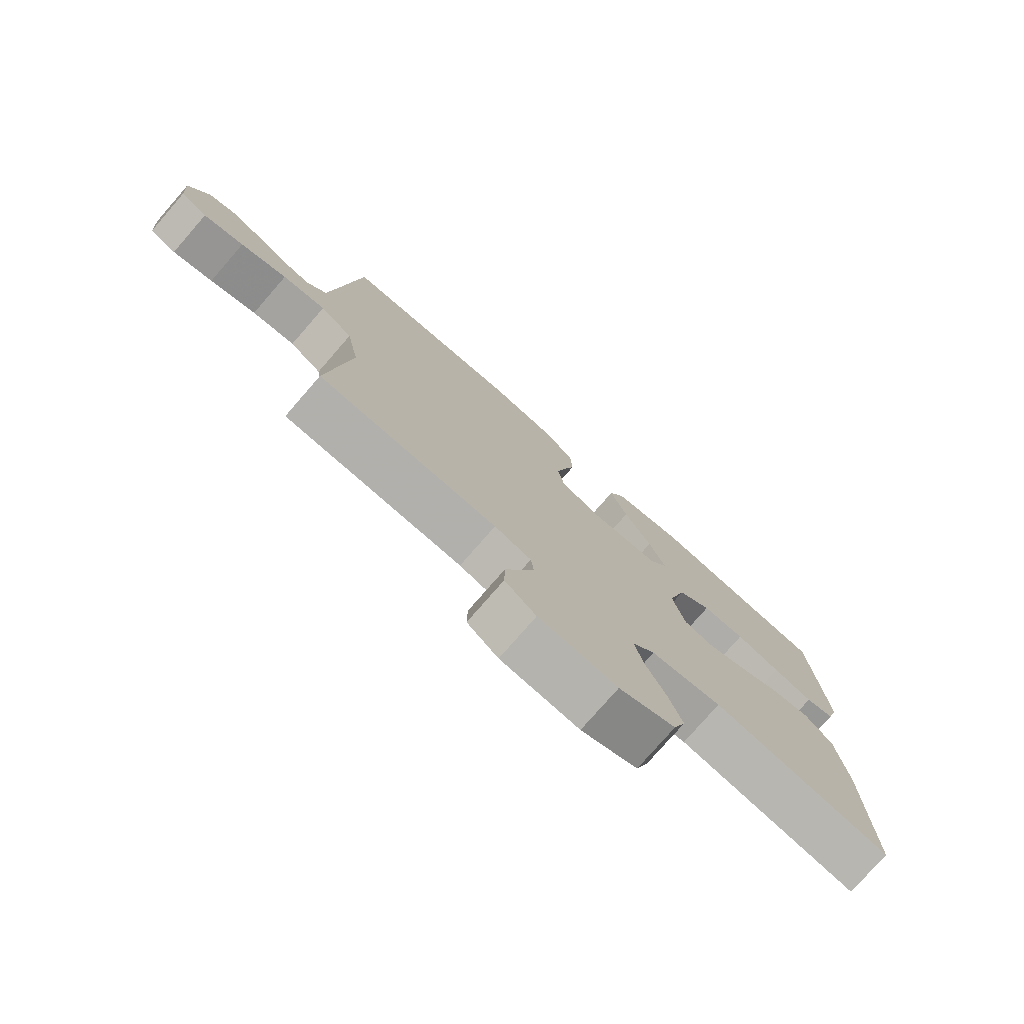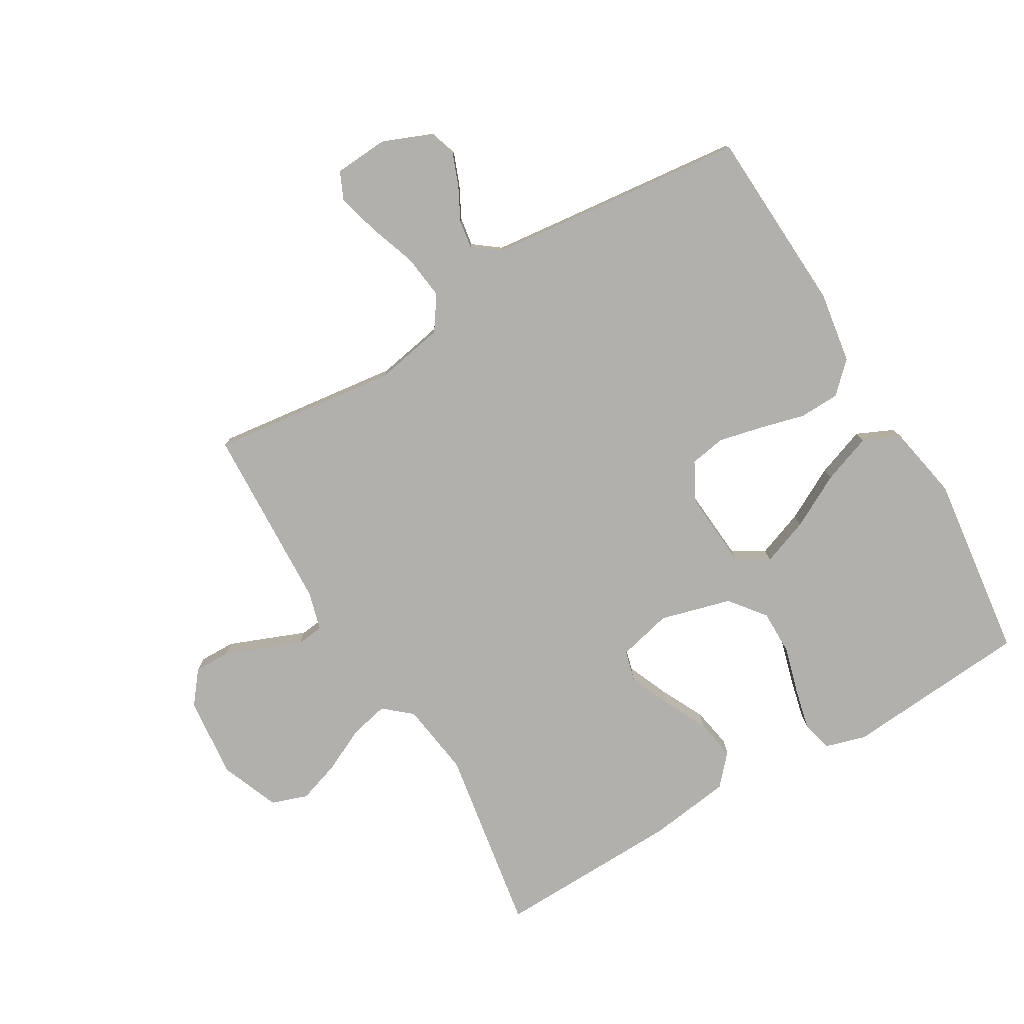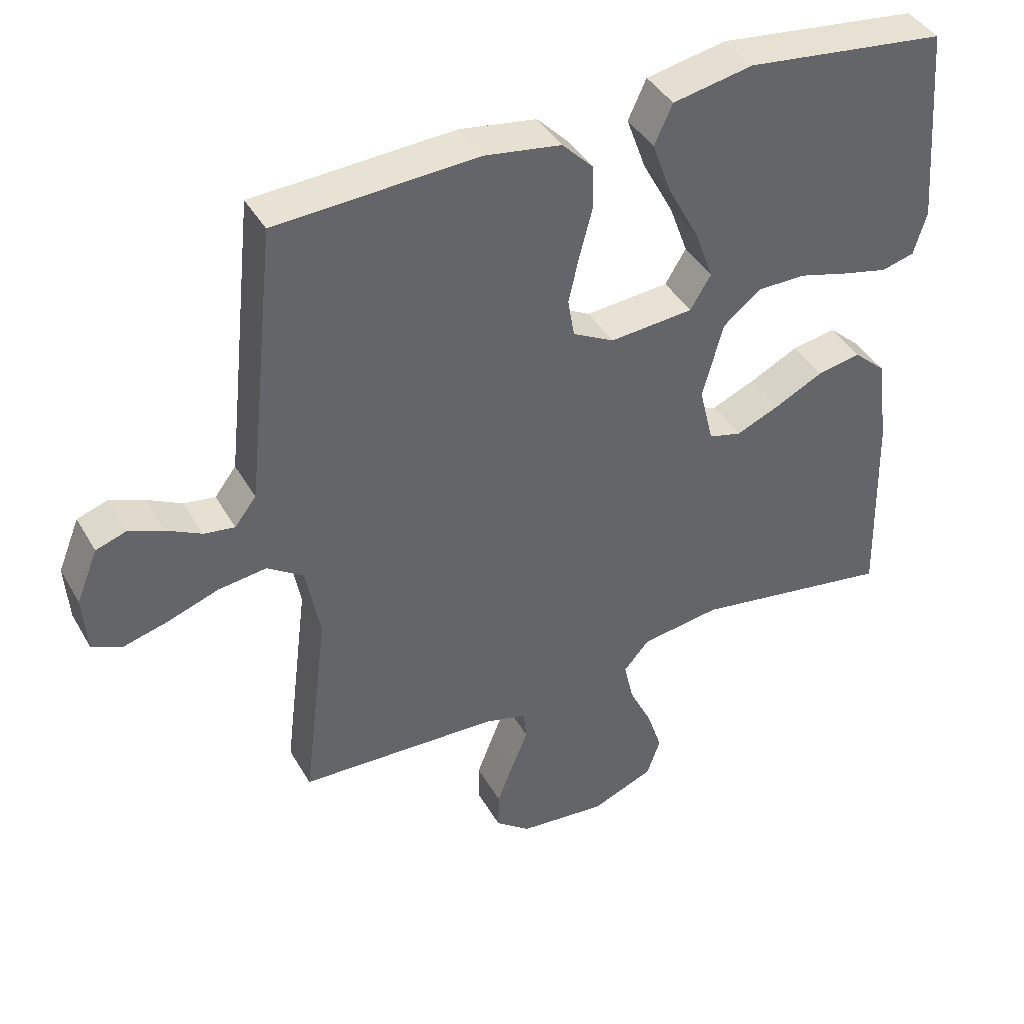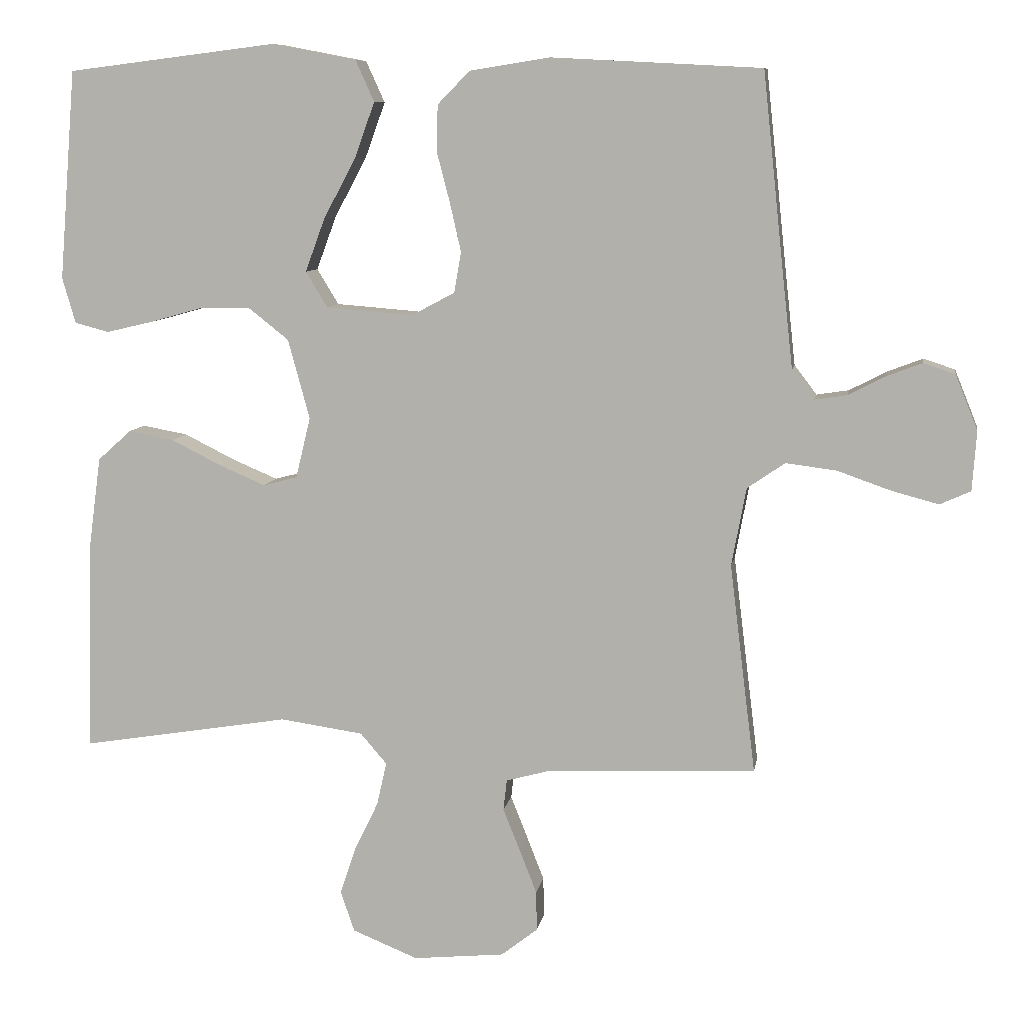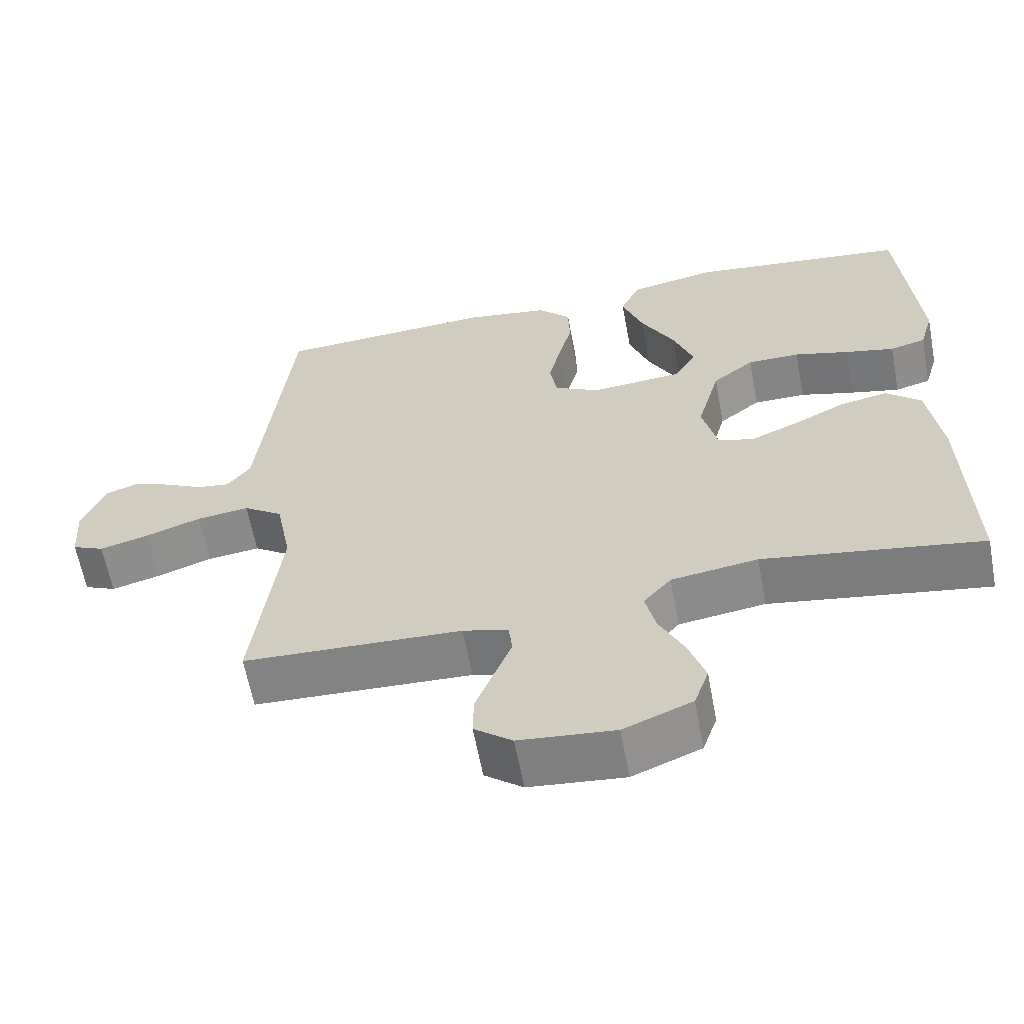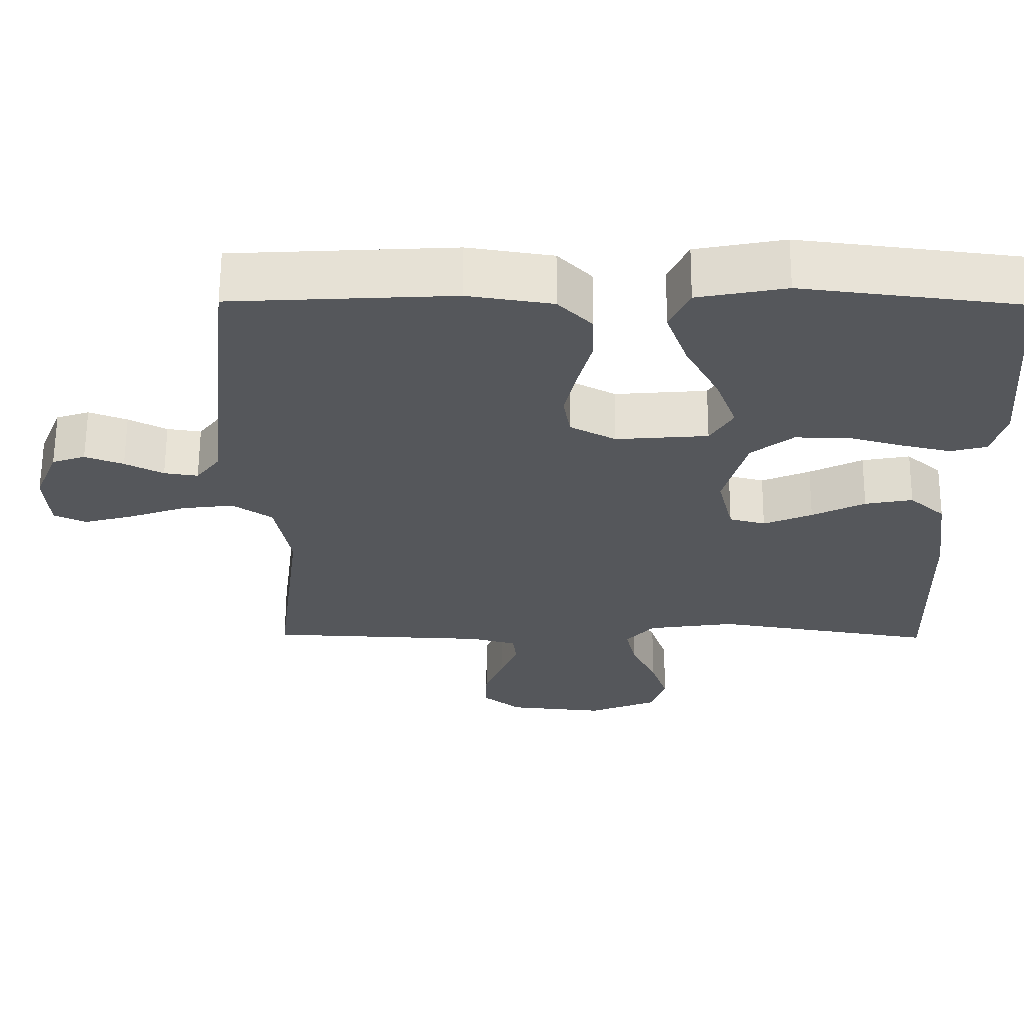
<metadata>
{"format":"obj","ext":"obj","renderer":"f3d","projection":"perspective","resolution":1024,"background":"white","views":[{"elev":-77.3,"azim":-41.0,"up":"+Z"},{"elev":-78.7,"azim":-59.5,"up":"+Y"},{"elev":41.1,"azim":-27.5,"up":"+Z"},{"elev":8.6,"azim":-170.6,"up":"+Z"},{"elev":-61.9,"azim":10.6,"up":"+Z"},{"elev":63.1,"azim":0.3,"up":"+Z"}]}
</metadata>
<code>
v -0.5 0.07 0.5
v -0.2 0.07 0.516
v -0.085 0.07 0.498
v -0.039 0.07 0.451
v -0.037 0.07 0.386
v -0.056 0.07 0.313
v -0.072 0.07 0.243
v -0.062 0.07 0.185
v 0 0.07 0.152
v 0.125 0.07 0.162
v 0.156 0.07 0.213
v 0.128 0.07 0.289
v 0.082 0.07 0.375
v 0.053 0.07 0.455
v 0.08 0.07 0.514
v 0.2 0.07 0.537
v 0.5 0.07 0.5
v 0.524 0.07 0.2
v 0.505 0.07 0.135
v 0.456 0.07 0.122
v 0.388 0.07 0.138
v 0.313 0.07 0.159
v 0.241 0.07 0.159
v 0.184 0.07 0.114
v 0.153 0.07 0
v 0.174 0.07 -0.087
v 0.223 0.07 -0.1
v 0.289 0.07 -0.072
v 0.361 0.07 -0.036
v 0.426 0.07 -0.024
v 0.474 0.07 -0.067
v 0.492 0.07 -0.2
v 0.5 0.07 -0.5
v 0.2 0.07 -0.451
v 0.081 0.07 -0.468
v 0.043 0.07 -0.512
v 0.057 0.07 -0.574
v 0.091 0.07 -0.644
v 0.114 0.07 -0.713
v 0.094 0.07 -0.771
v 0 0.07 -0.809
v -0.131 0.07 -0.796
v -0.183 0.07 -0.755
v -0.182 0.07 -0.698
v -0.157 0.07 -0.634
v -0.133 0.07 -0.574
v -0.138 0.07 -0.53
v -0.2 0.07 -0.513
v -0.5 0.07 -0.5
v -0.463 0.07 -0.2
v -0.484 0.07 -0.088
v -0.538 0.07 -0.051
v -0.61 0.07 -0.06
v -0.687 0.07 -0.087
v -0.754 0.07 -0.105
v -0.798 0.07 -0.085
v -0.804 0.07 0
v -0.772 0.07 0.079
v -0.727 0.07 0.094
v -0.675 0.07 0.074
v -0.623 0.07 0.047
v -0.577 0.07 0.04
v -0.545 0.07 0.082
v -0.532 0.07 0.2
v -0.5 0 0.5
v -0.2 0 0.516
v -0.085 0 0.498
v -0.039 0 0.451
v -0.037 0 0.386
v -0.056 0 0.313
v -0.072 0 0.243
v -0.062 0 0.185
v 0 0 0.152
v 0.125 0 0.162
v 0.156 0 0.213
v 0.128 0 0.289
v 0.082 0 0.375
v 0.053 0 0.455
v 0.08 0 0.514
v 0.2 0 0.537
v 0.5 0 0.5
v 0.524 0 0.2
v 0.505 0 0.135
v 0.456 0 0.122
v 0.388 0 0.138
v 0.313 0 0.159
v 0.241 0 0.159
v 0.184 0 0.114
v 0.153 0 0
v 0.174 0 -0.087
v 0.223 0 -0.1
v 0.289 0 -0.072
v 0.361 0 -0.036
v 0.426 0 -0.024
v 0.474 0 -0.067
v 0.492 0 -0.2
v 0.5 0 -0.5
v 0.2 0 -0.451
v 0.081 0 -0.468
v 0.043 0 -0.512
v 0.057 0 -0.574
v 0.091 0 -0.644
v 0.114 0 -0.713
v 0.094 0 -0.771
v 0 0 -0.809
v -0.131 0 -0.796
v -0.183 0 -0.755
v -0.182 0 -0.698
v -0.157 0 -0.634
v -0.133 0 -0.574
v -0.138 0 -0.53
v -0.2 0 -0.513
v -0.5 0 -0.5
v -0.463 0 -0.2
v -0.484 0 -0.088
v -0.538 0 -0.051
v -0.61 0 -0.06
v -0.687 0 -0.087
v -0.754 0 -0.105
v -0.798 0 -0.085
v -0.804 0 0
v -0.772 0 0.079
v -0.727 0 0.094
v -0.675 0 0.074
v -0.623 0 0.047
v -0.577 0 0.04
v -0.545 0 0.082
v -0.532 0 0.2
f 58 59 60 61
f 56 57 58 61
f 56 61 62
f 53 54 55 56
f 53 56 62
f 52 53 62 63
f 48 49 50
f 47 48 50 51
f 43 44 45 46
f 41 42 43 46
f 41 46 47
f 40 41 47
f 37 38 39 40
f 36 37 40 47
f 35 36 47 51
f 31 32 33 34
f 28 29 30 31
f 27 28 31 34
f 26 27 34 35
f 19 20 21 22
f 17 18 19 22
f 17 22 23
f 16 17 23 24
f 12 13 14 15
f 11 12 15 16
f 3 4 5 6
f 3 6 7
f 64 1 2 3
f 64 3 7
f 63 64 7 8
f 52 63 8 9
f 51 52 9 10
f 25 26 35 51
f 25 51 10
f 11 16 24 25
f 10 11 25
f 125 124 123 122
f 125 122 121 120
f 126 125 120
f 120 119 118 117
f 126 120 117
f 127 126 117 116
f 114 113 112
f 115 114 112 111
f 110 109 108 107
f 110 107 106 105
f 111 110 105
f 111 105 104
f 104 103 102 101
f 111 104 101 100
f 115 111 100 99
f 98 97 96 95
f 95 94 93 92
f 98 95 92 91
f 99 98 91 90
f 86 85 84 83
f 86 83 82 81
f 87 86 81
f 88 87 81 80
f 79 78 77 76
f 80 79 76 75
f 70 69 68 67
f 71 70 67
f 67 66 65 128
f 71 67 128
f 72 71 128 127
f 73 72 127 116
f 74 73 116 115
f 115 99 90 89
f 74 115 89
f 89 88 80 75
f 89 75 74
f 1 65 66 2
f 2 66 67 3
f 3 67 68 4
f 4 68 69 5
f 5 69 70 6
f 6 70 71 7
f 7 71 72 8
f 8 72 73 9
f 9 73 74 10
f 10 74 75 11
f 11 75 76 12
f 12 76 77 13
f 13 77 78 14
f 14 78 79 15
f 15 79 80 16
f 16 80 81 17
f 17 81 82 18
f 18 82 83 19
f 19 83 84 20
f 20 84 85 21
f 21 85 86 22
f 22 86 87 23
f 23 87 88 24
f 24 88 89 25
f 25 89 90 26
f 26 90 91 27
f 27 91 92 28
f 28 92 93 29
f 29 93 94 30
f 30 94 95 31
f 31 95 96 32
f 32 96 97 33
f 33 97 98 34
f 34 98 99 35
f 35 99 100 36
f 36 100 101 37
f 37 101 102 38
f 38 102 103 39
f 39 103 104 40
f 40 104 105 41
f 41 105 106 42
f 42 106 107 43
f 43 107 108 44
f 44 108 109 45
f 45 109 110 46
f 46 110 111 47
f 47 111 112 48
f 48 112 113 49
f 49 113 114 50
f 50 114 115 51
f 51 115 116 52
f 52 116 117 53
f 53 117 118 54
f 54 118 119 55
f 55 119 120 56
f 56 120 121 57
f 57 121 122 58
f 58 122 123 59
f 59 123 124 60
f 60 124 125 61
f 61 125 126 62
f 62 126 127 63
f 63 127 128 64
f 64 128 65 1

</code>
